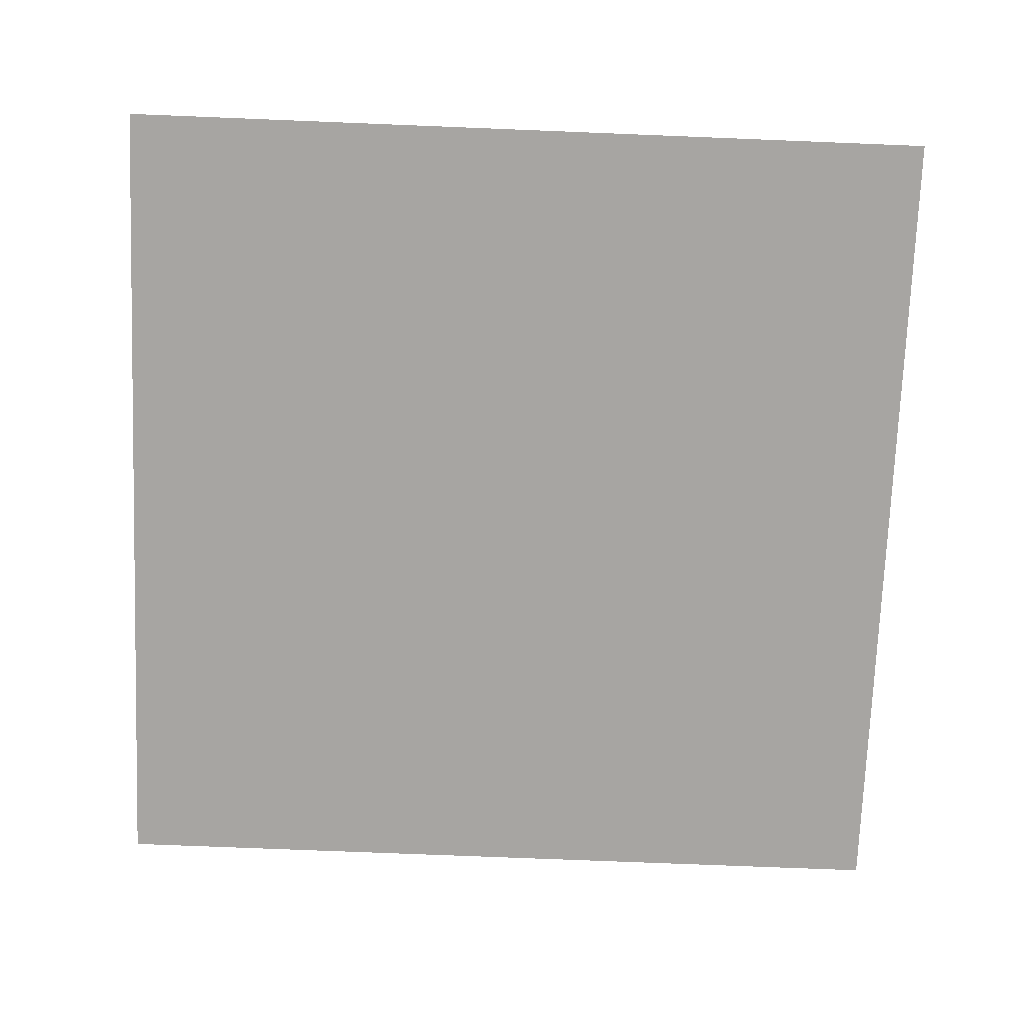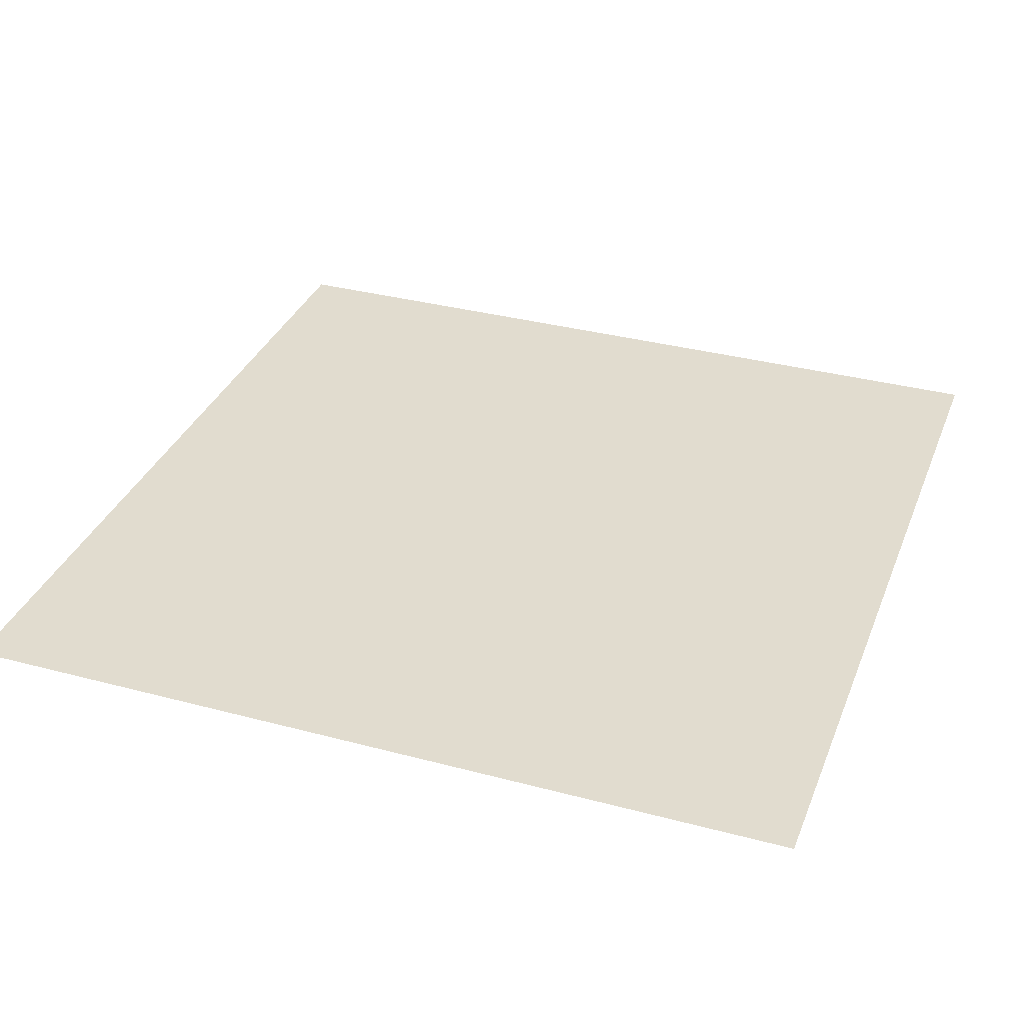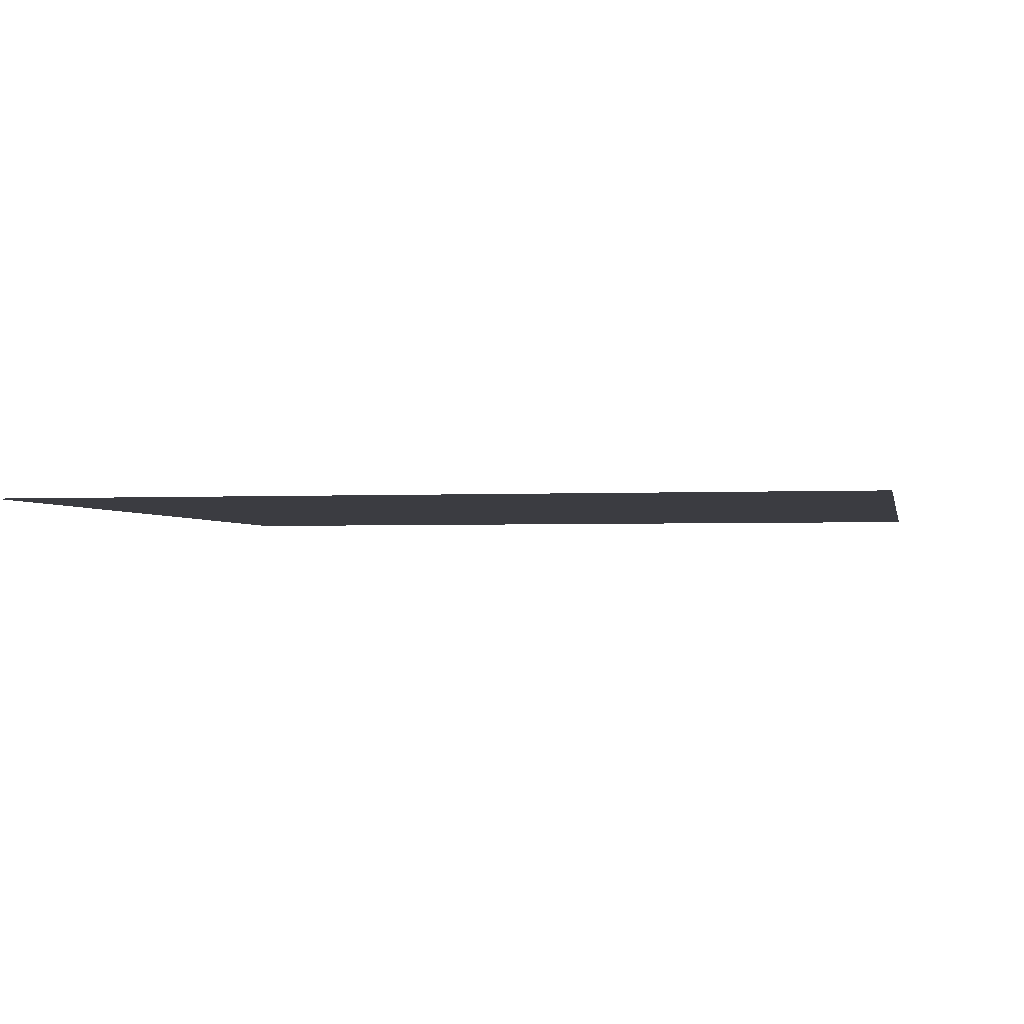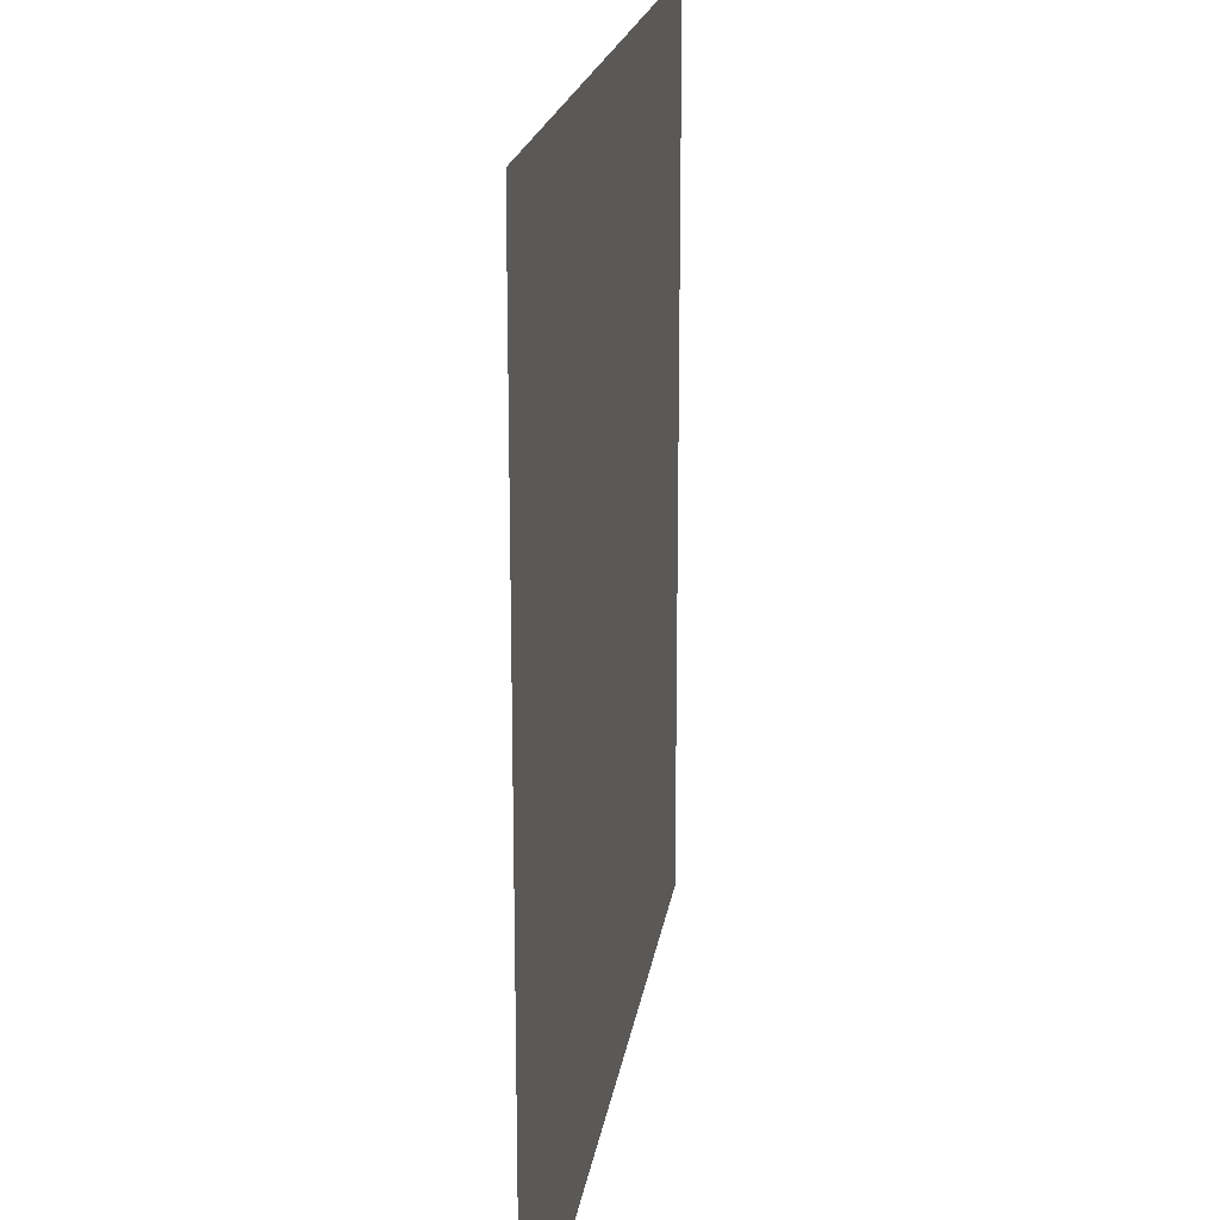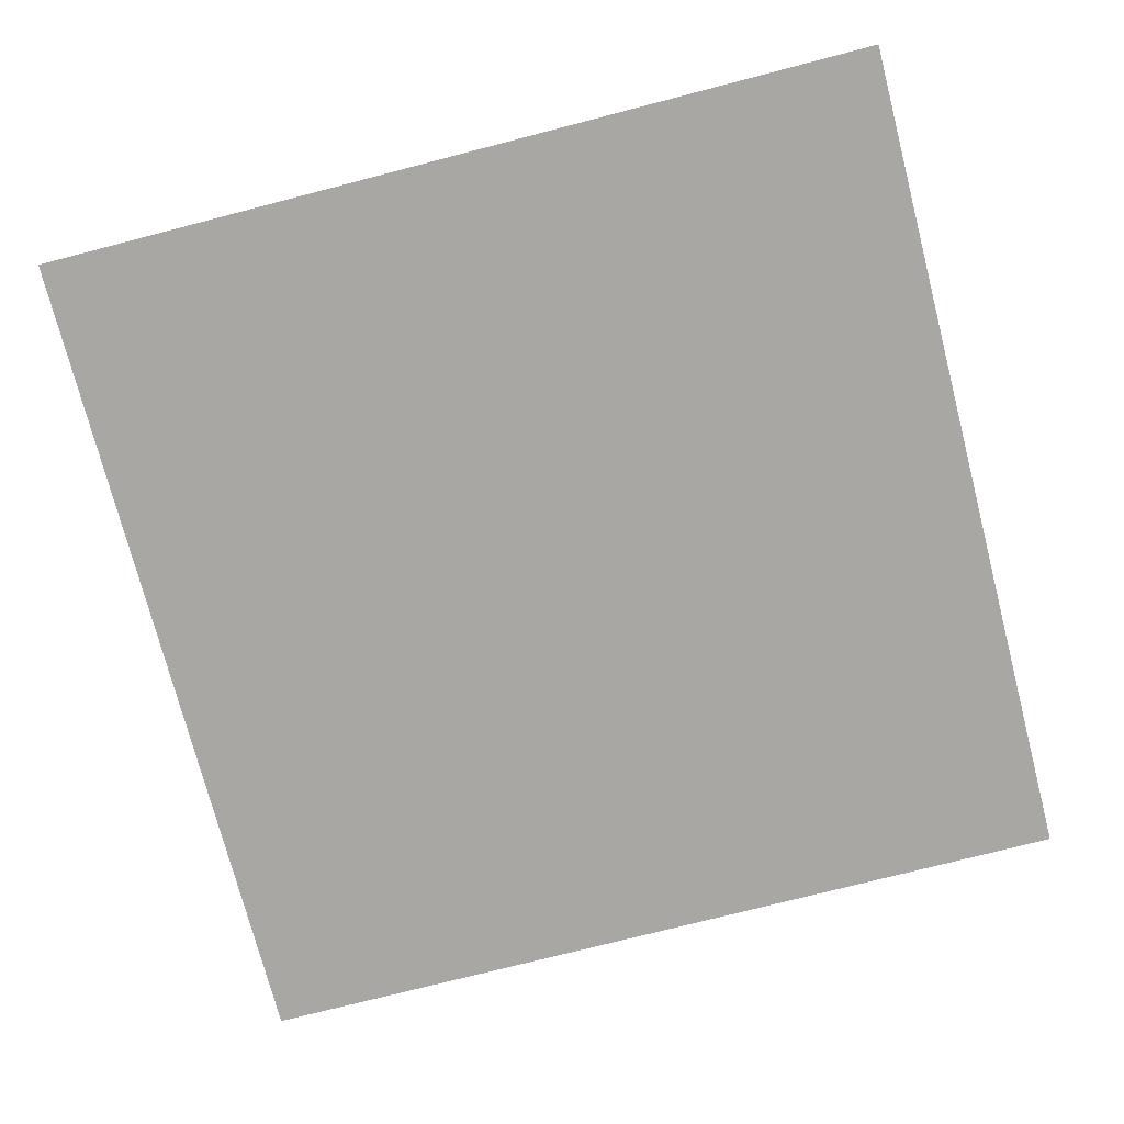
<metadata>
{"format":"obj","ext":"obj","renderer":"f3d","projection":"perspective","resolution":1024,"background":"white","views":[{"elev":-73.9,"azim":-2.3,"up":"+Y"},{"elev":34.2,"azim":19.8,"up":"+Y"},{"elev":-2.2,"azim":-169.0,"up":"+Y"},{"elev":19.5,"azim":-81.7,"up":"+Z"},{"elev":-74.4,"azim":14.5,"up":"+Y"}]}
</metadata>
<code>
v  -19.68 -0 19.68
v  19.68 -0 19.68
v  19.68 -0 -19.68
v  -19.68 -0 -19.68
o Box001
g Box001
f 1 2 3
f 3 4 1

</code>
